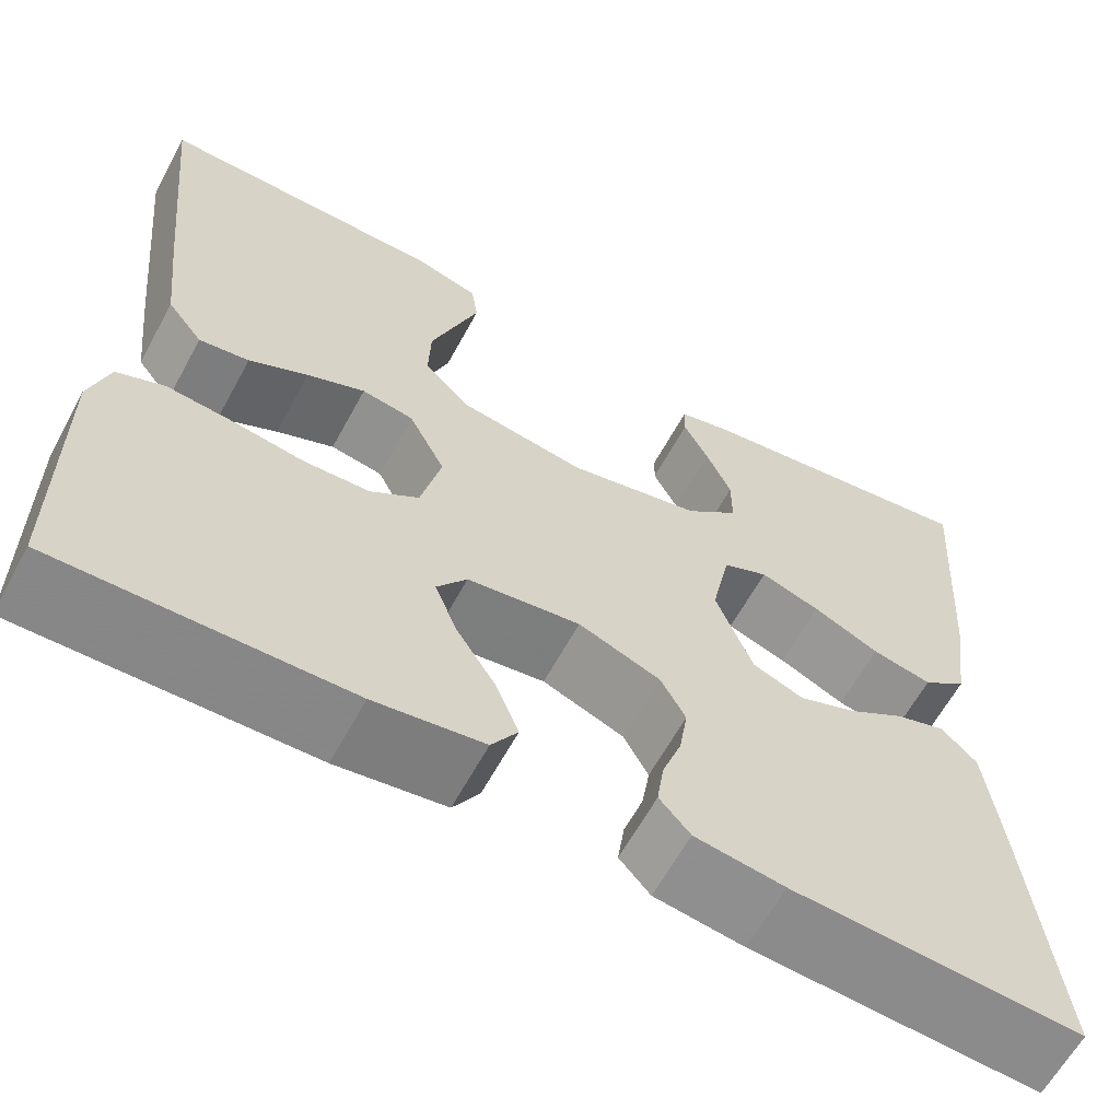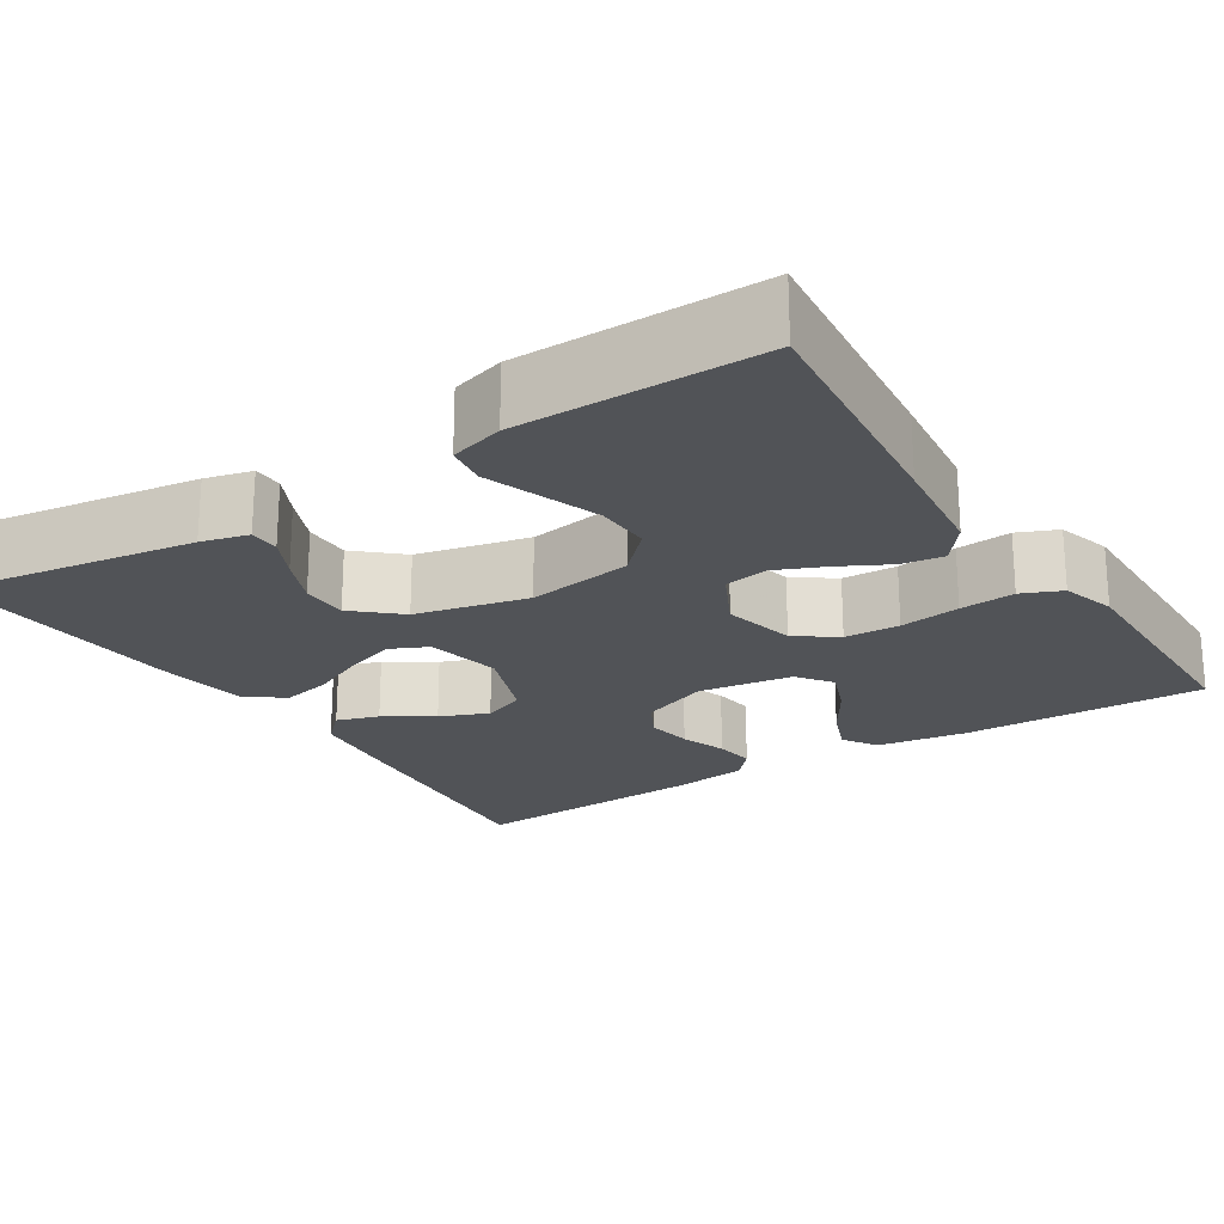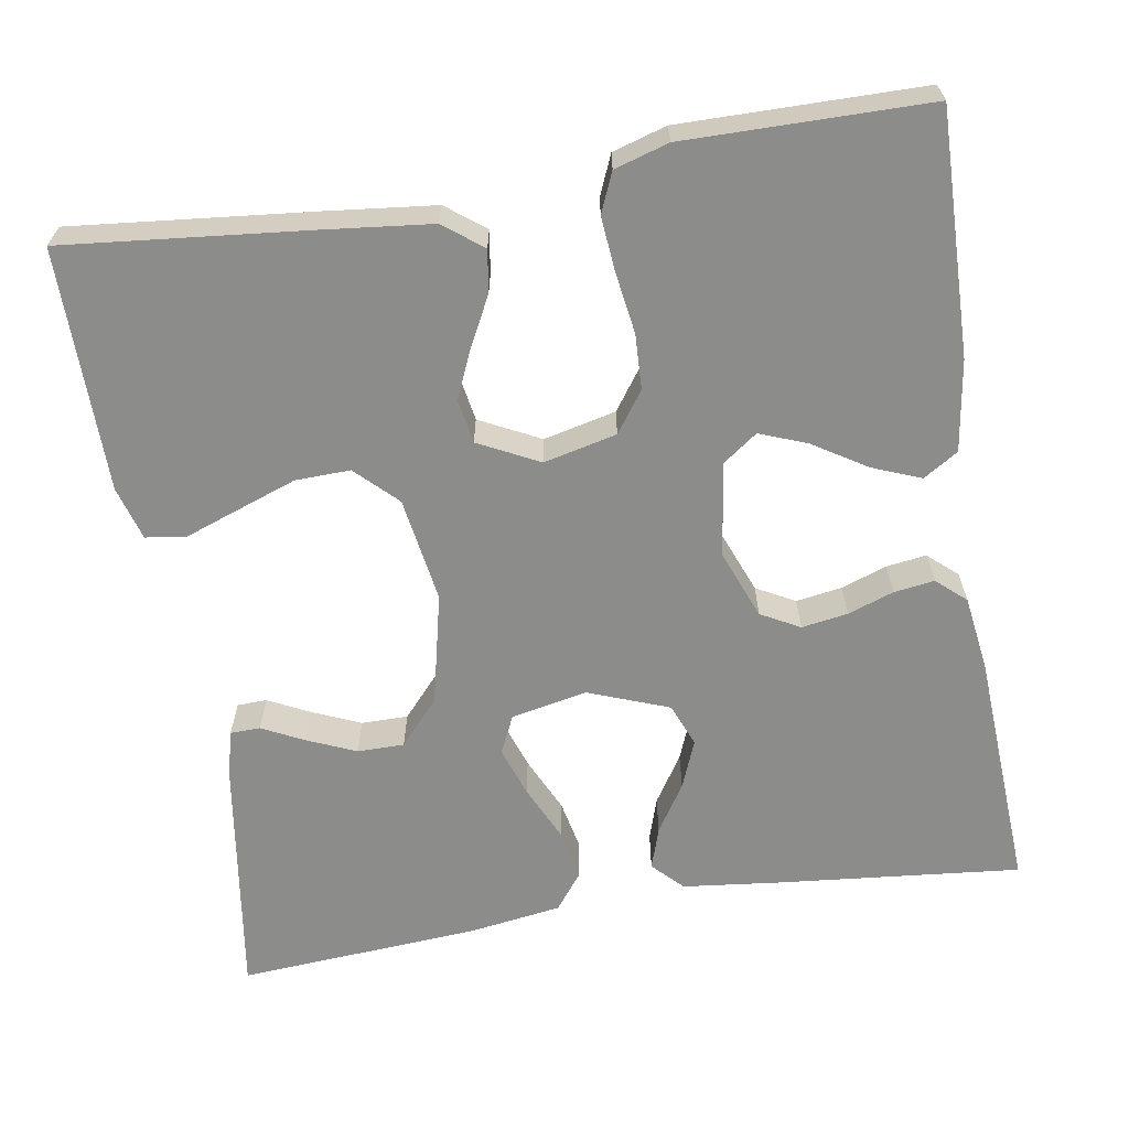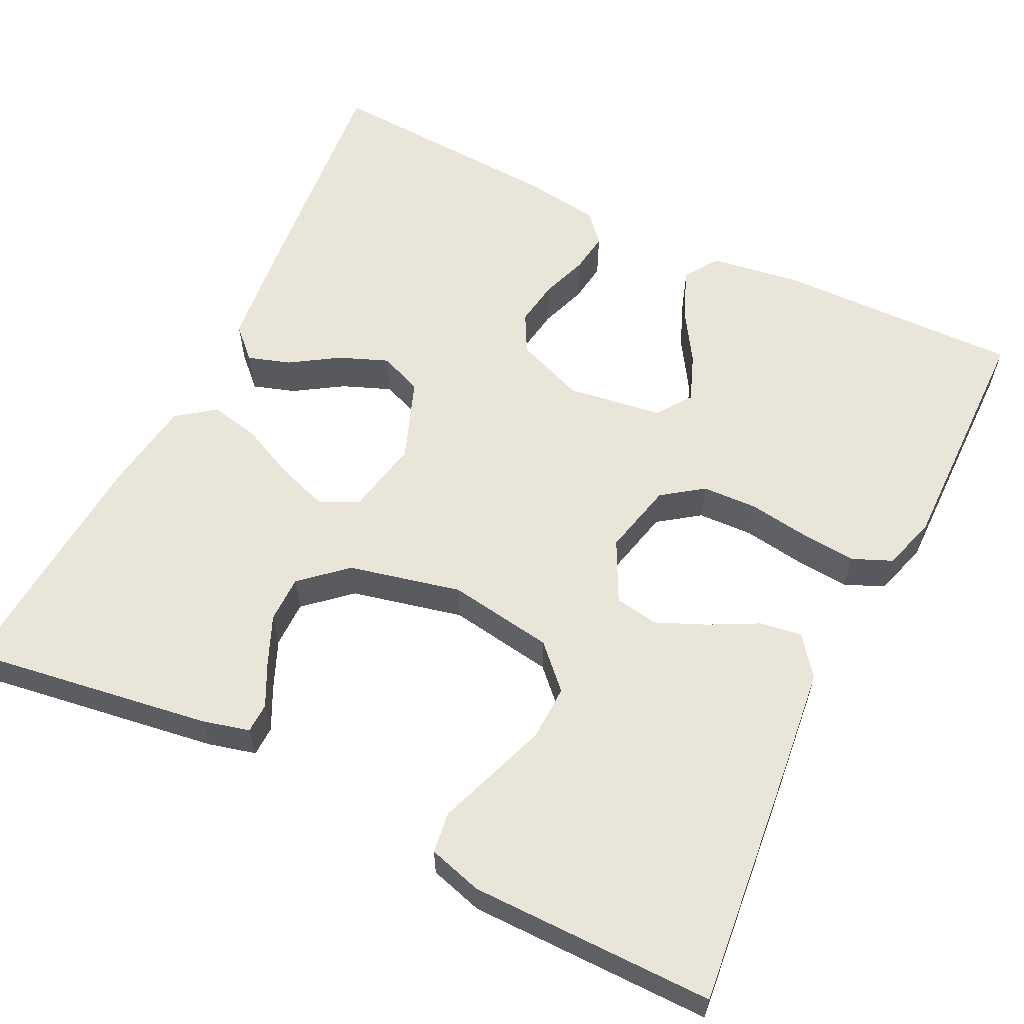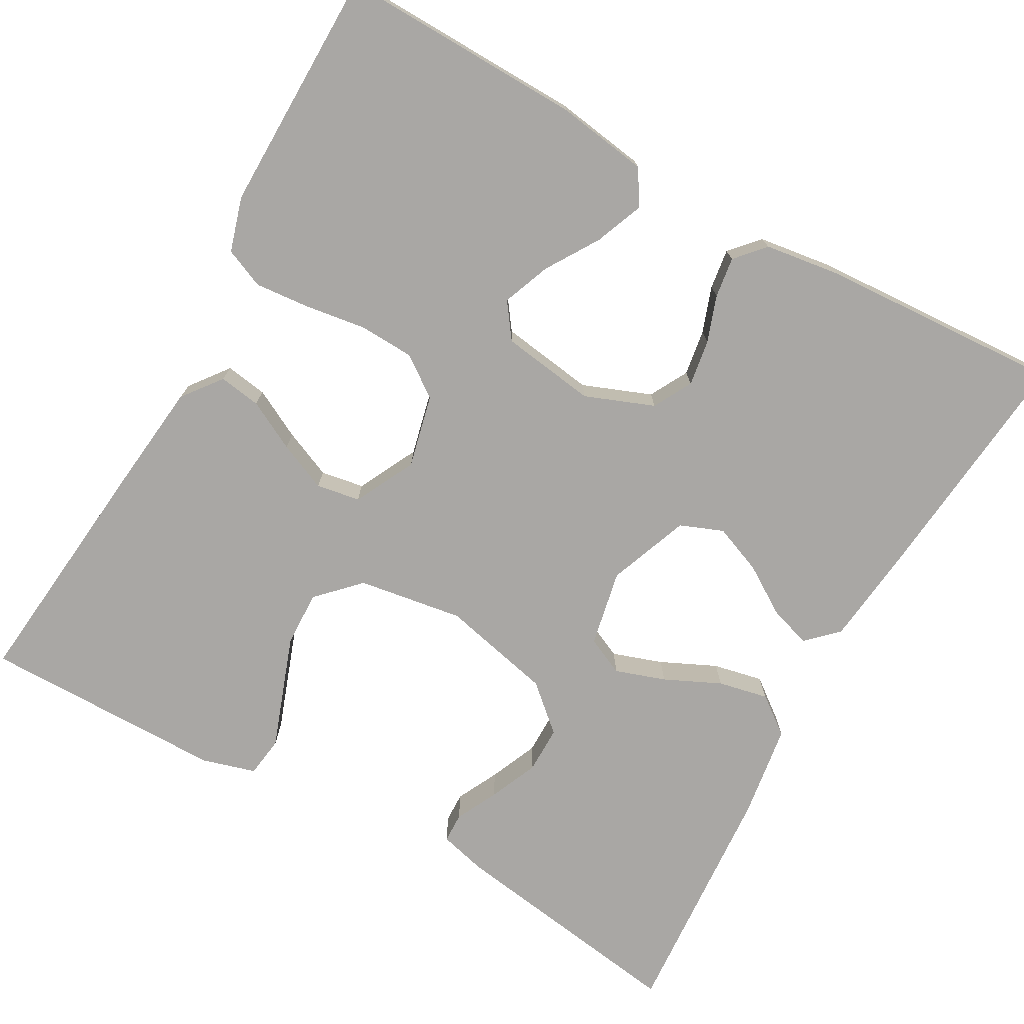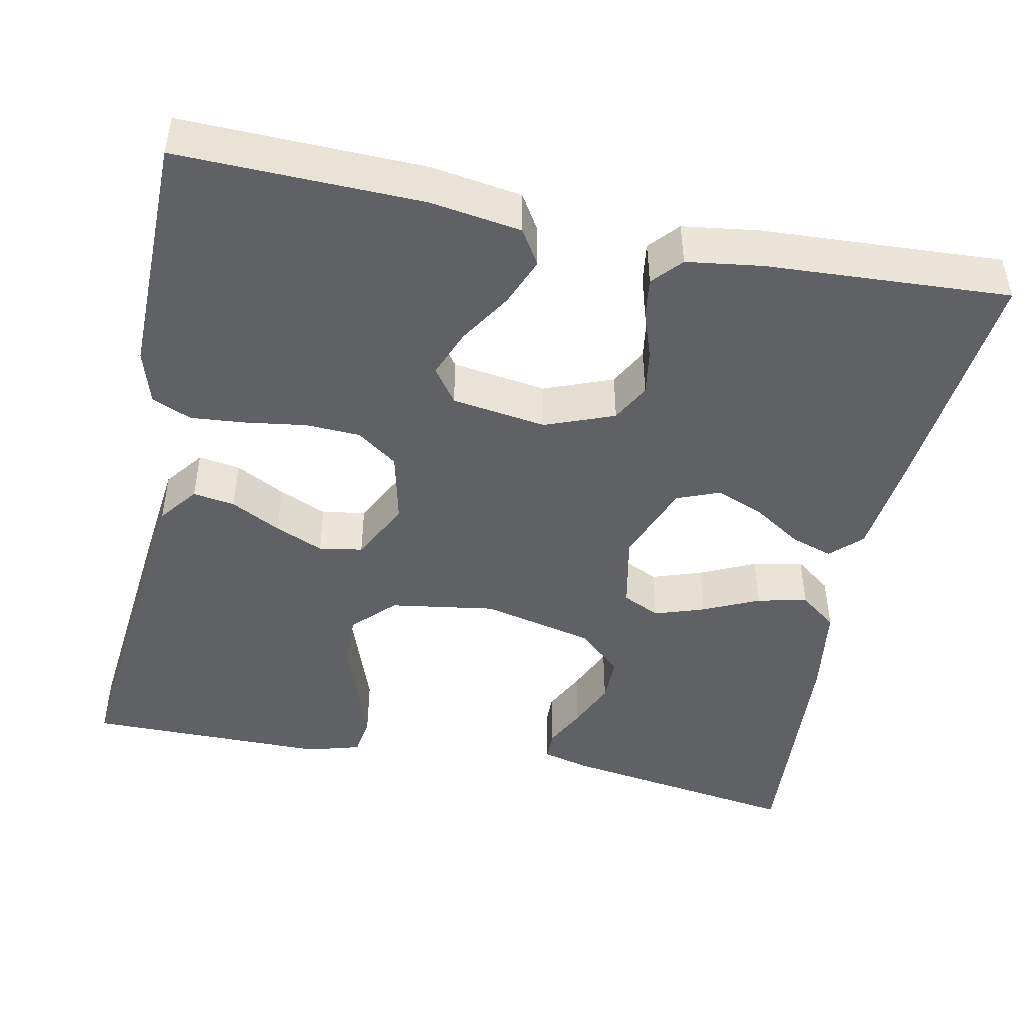
<metadata>
{"format":"obj","ext":"obj","renderer":"f3d","projection":"perspective","resolution":1024,"background":"white","views":[{"elev":-62.8,"azim":151.4,"up":"+Z"},{"elev":-21.9,"azim":32.6,"up":"+Y"},{"elev":-64.1,"azim":99.4,"up":"+Y"},{"elev":59.7,"azim":26.2,"up":"+Y"},{"elev":-74.7,"azim":150.8,"up":"+Y"},{"elev":-46.1,"azim":168.4,"up":"+Y"}]}
</metadata>
<code>
v -0.5 0.07 -0.5
v -0.47 0.07 -0.2
v -0.456 0.07 -0.078
v -0.419 0.07 -0.042
v -0.367 0.07 -0.059
v -0.308 0.07 -0.097
v -0.248 0.07 -0.121
v -0.195 0.07 -0.1
v -0.157 0.07 0
v -0.176 0.07 0.094
v -0.223 0.07 0.116
v -0.285 0.07 0.095
v -0.354 0.07 0.063
v -0.416 0.07 0.05
v -0.462 0.07 0.085
v -0.479 0.07 0.2
v -0.5 0.07 0.5
v -0.2 0.07 0.455
v -0.142 0.07 0.44
v -0.141 0.07 0.403
v -0.167 0.07 0.351
v -0.193 0.07 0.291
v -0.193 0.07 0.233
v -0.138 0.07 0.184
v 0 0.07 0.152
v 0.13 0.07 0.172
v 0.179 0.07 0.222
v 0.177 0.07 0.29
v 0.151 0.07 0.363
v 0.127 0.07 0.43
v 0.134 0.07 0.48
v 0.2 0.07 0.499
v 0.5 0.07 0.5
v 0.469 0.07 0.2
v 0.454 0.07 0.066
v 0.417 0.07 0.018
v 0.365 0.07 0.026
v 0.304 0.07 0.058
v 0.244 0.07 0.084
v 0.19 0.07 0.075
v 0.152 0.07 0
v 0.173 0.07 -0.09
v 0.223 0.07 -0.126
v 0.291 0.07 -0.129
v 0.366 0.07 -0.118
v 0.434 0.07 -0.112
v 0.483 0.07 -0.133
v 0.503 0.07 -0.2
v 0.5 0.07 -0.5
v 0.2 0.07 -0.493
v 0.087 0.07 -0.476
v 0.06 0.07 -0.433
v 0.084 0.07 -0.373
v 0.125 0.07 -0.308
v 0.148 0.07 -0.249
v 0.117 0.07 -0.206
v 0 0.07 -0.189
v -0.085 0.07 -0.222
v -0.111 0.07 -0.27
v -0.102 0.07 -0.327
v -0.082 0.07 -0.384
v -0.075 0.07 -0.434
v -0.107 0.07 -0.47
v -0.2 0.07 -0.483
v -0.5 0 -0.5
v -0.47 0 -0.2
v -0.456 0 -0.078
v -0.419 0 -0.042
v -0.367 0 -0.059
v -0.308 0 -0.097
v -0.248 0 -0.121
v -0.195 0 -0.1
v -0.157 0 0
v -0.176 0 0.094
v -0.223 0 0.116
v -0.285 0 0.095
v -0.354 0 0.063
v -0.416 0 0.05
v -0.462 0 0.085
v -0.479 0 0.2
v -0.5 0 0.5
v -0.2 0 0.455
v -0.142 0 0.44
v -0.141 0 0.403
v -0.167 0 0.351
v -0.193 0 0.291
v -0.193 0 0.233
v -0.138 0 0.184
v 0 0 0.152
v 0.13 0 0.172
v 0.179 0 0.222
v 0.177 0 0.29
v 0.151 0 0.363
v 0.127 0 0.43
v 0.134 0 0.48
v 0.2 0 0.499
v 0.5 0 0.5
v 0.469 0 0.2
v 0.454 0 0.066
v 0.417 0 0.018
v 0.365 0 0.026
v 0.304 0 0.058
v 0.244 0 0.084
v 0.19 0 0.075
v 0.152 0 0
v 0.173 0 -0.09
v 0.223 0 -0.126
v 0.291 0 -0.129
v 0.366 0 -0.118
v 0.434 0 -0.112
v 0.483 0 -0.133
v 0.503 0 -0.2
v 0.5 0 -0.5
v 0.2 0 -0.493
v 0.087 0 -0.476
v 0.06 0 -0.433
v 0.084 0 -0.373
v 0.125 0 -0.308
v 0.148 0 -0.249
v 0.117 0 -0.206
v 0 0 -0.189
v -0.085 0 -0.222
v -0.111 0 -0.27
v -0.102 0 -0.327
v -0.082 0 -0.384
v -0.075 0 -0.434
v -0.107 0 -0.47
v -0.2 0 -0.483
f 4 5 6
f 3 4 6
f 2 3 6
f 1 2 6
f 64 1 6
f 63 64 6
f 62 63 6
f 61 62 6
f 60 61 6
f 59 60 6 7
f 58 59 7 8
f 57 58 8 9
f 56 57 9 10
f 52 53 54
f 51 52 54
f 50 51 54
f 49 50 54
f 48 49 54
f 47 48 54
f 46 47 54
f 45 46 54
f 44 45 54
f 43 44 54 55
f 42 43 55 56
f 36 37 38
f 35 36 38
f 34 35 38
f 33 34 38
f 32 33 38
f 31 32 38
f 30 31 38
f 29 30 38
f 28 29 38
f 27 28 38 39
f 26 27 39 40
f 19 20 21
f 18 19 21
f 17 18 21
f 16 17 21
f 15 16 21
f 14 15 21
f 13 14 21
f 12 13 21 22
f 11 12 22 23
f 41 42 56 10
f 41 10 11
f 40 41 11
f 26 40 11
f 25 26 11
f 11 23 24
f 11 24 25
f 70 69 68
f 70 68 67
f 70 67 66
f 70 66 65
f 70 65 128
f 70 128 127
f 70 127 126
f 70 126 125
f 70 125 124
f 71 70 124 123
f 72 71 123 122
f 73 72 122 121
f 74 73 121 120
f 118 117 116
f 118 116 115
f 118 115 114
f 118 114 113
f 118 113 112
f 118 112 111
f 118 111 110
f 118 110 109
f 118 109 108
f 119 118 108 107
f 120 119 107 106
f 102 101 100
f 102 100 99
f 102 99 98
f 102 98 97
f 102 97 96
f 102 96 95
f 102 95 94
f 102 94 93
f 102 93 92
f 103 102 92 91
f 104 103 91 90
f 85 84 83
f 85 83 82
f 85 82 81
f 85 81 80
f 85 80 79
f 85 79 78
f 85 78 77
f 86 85 77 76
f 87 86 76 75
f 74 120 106 105
f 75 74 105
f 75 105 104
f 75 104 90
f 75 90 89
f 88 87 75
f 89 88 75
f 1 65 66 2
f 2 66 67 3
f 3 67 68 4
f 4 68 69 5
f 5 69 70 6
f 6 70 71 7
f 7 71 72 8
f 8 72 73 9
f 9 73 74 10
f 10 74 75 11
f 11 75 76 12
f 12 76 77 13
f 13 77 78 14
f 14 78 79 15
f 15 79 80 16
f 16 80 81 17
f 17 81 82 18
f 18 82 83 19
f 19 83 84 20
f 20 84 85 21
f 21 85 86 22
f 22 86 87 23
f 23 87 88 24
f 24 88 89 25
f 25 89 90 26
f 26 90 91 27
f 27 91 92 28
f 28 92 93 29
f 29 93 94 30
f 30 94 95 31
f 31 95 96 32
f 32 96 97 33
f 33 97 98 34
f 34 98 99 35
f 35 99 100 36
f 36 100 101 37
f 37 101 102 38
f 38 102 103 39
f 39 103 104 40
f 40 104 105 41
f 41 105 106 42
f 42 106 107 43
f 43 107 108 44
f 44 108 109 45
f 45 109 110 46
f 46 110 111 47
f 47 111 112 48
f 48 112 113 49
f 49 113 114 50
f 50 114 115 51
f 51 115 116 52
f 52 116 117 53
f 53 117 118 54
f 54 118 119 55
f 55 119 120 56
f 56 120 121 57
f 57 121 122 58
f 58 122 123 59
f 59 123 124 60
f 60 124 125 61
f 61 125 126 62
f 62 126 127 63
f 63 127 128 64
f 64 128 65 1

</code>
